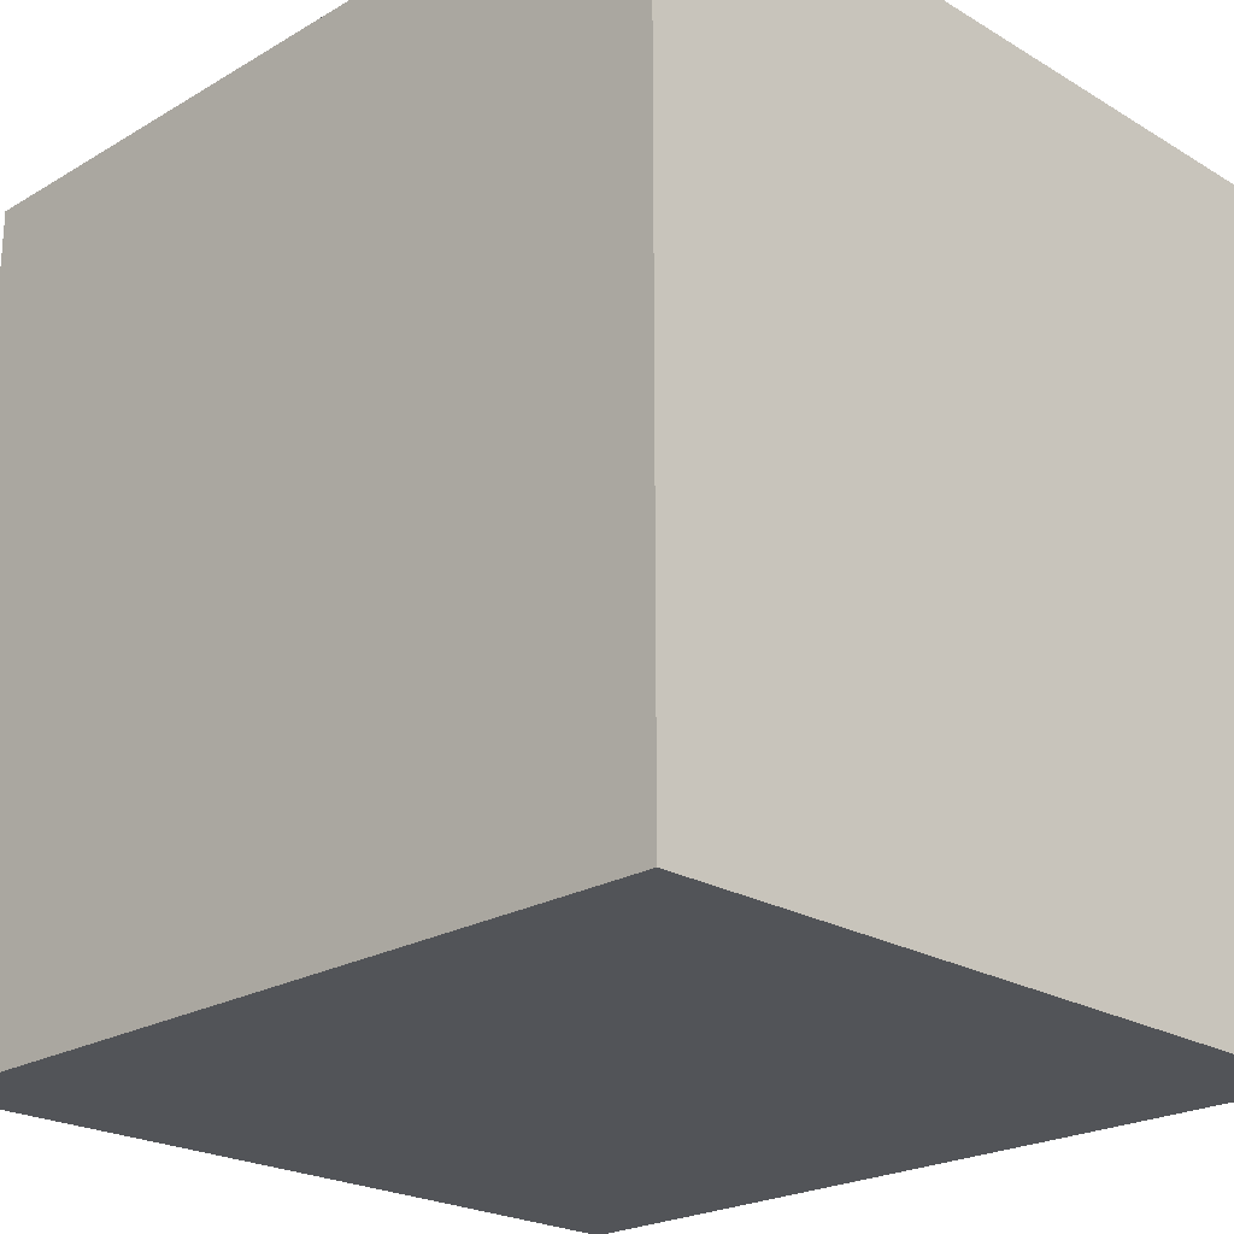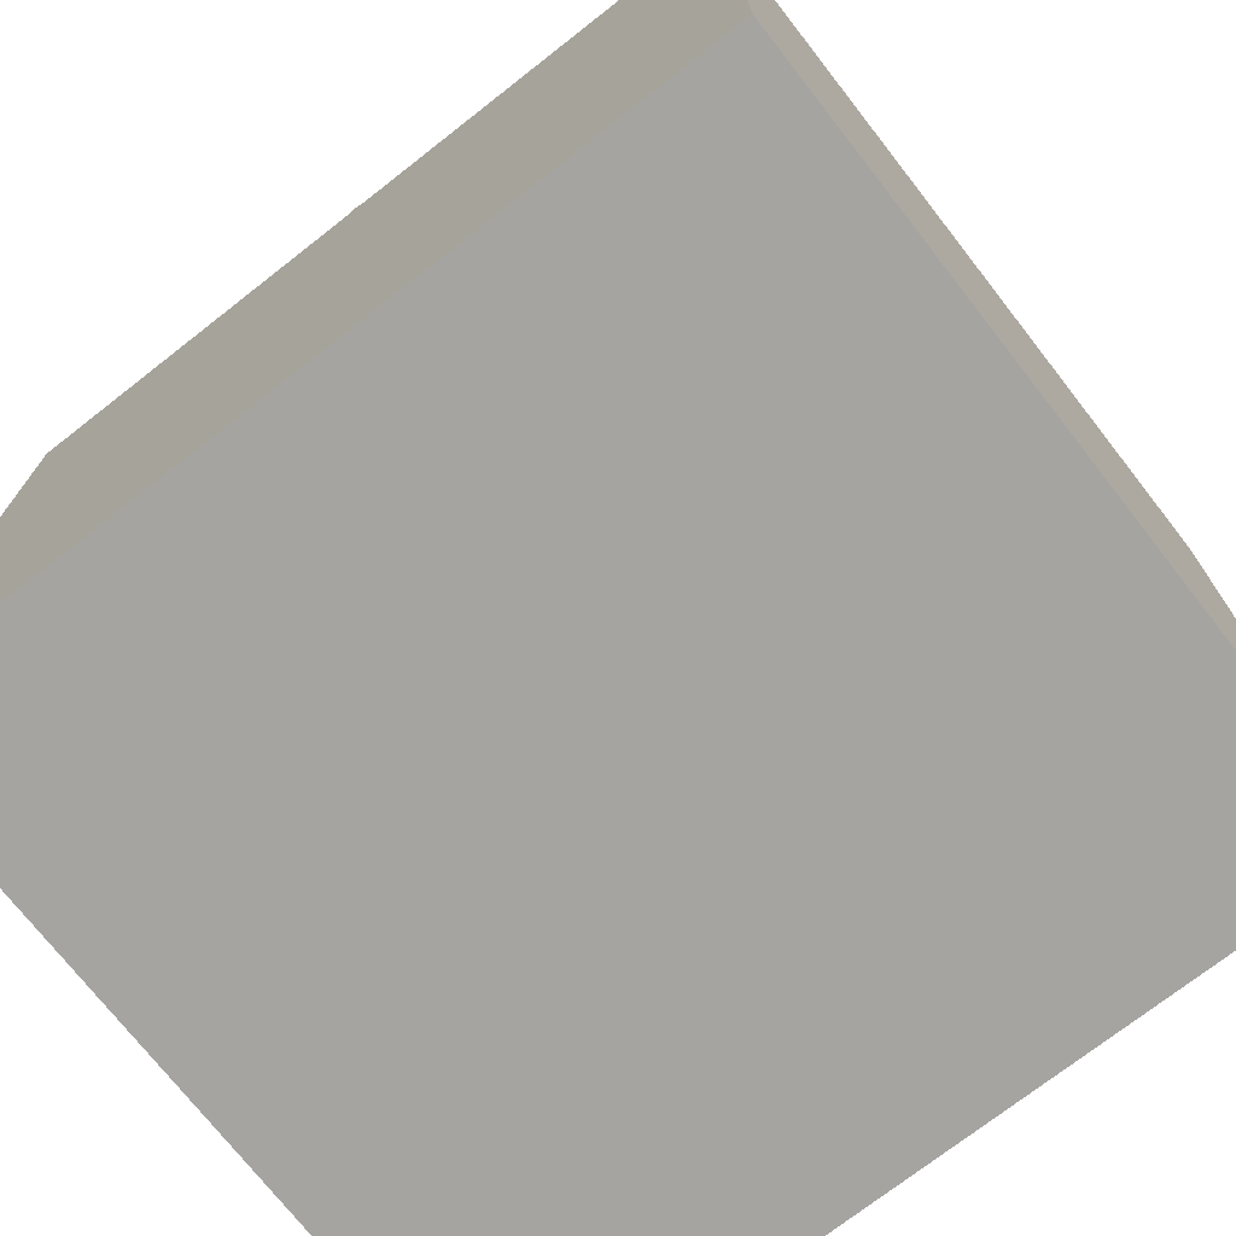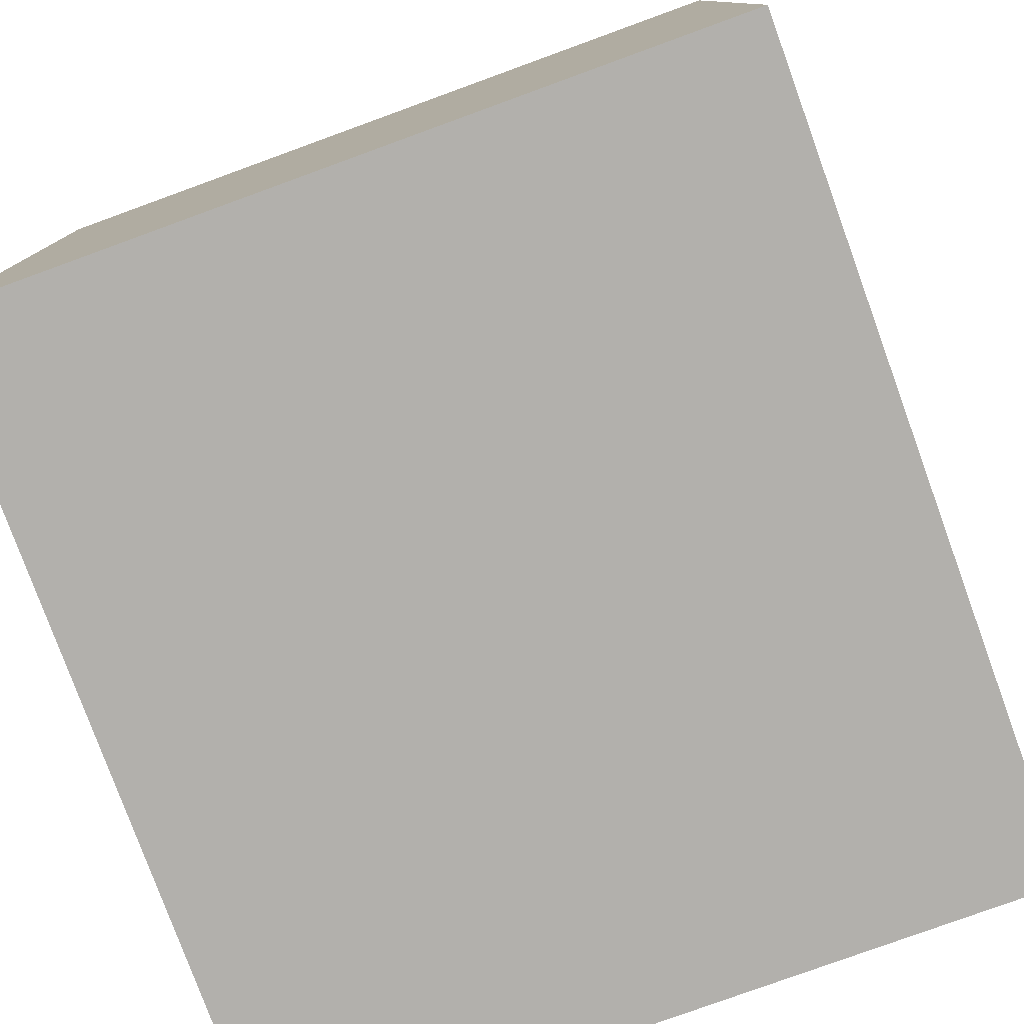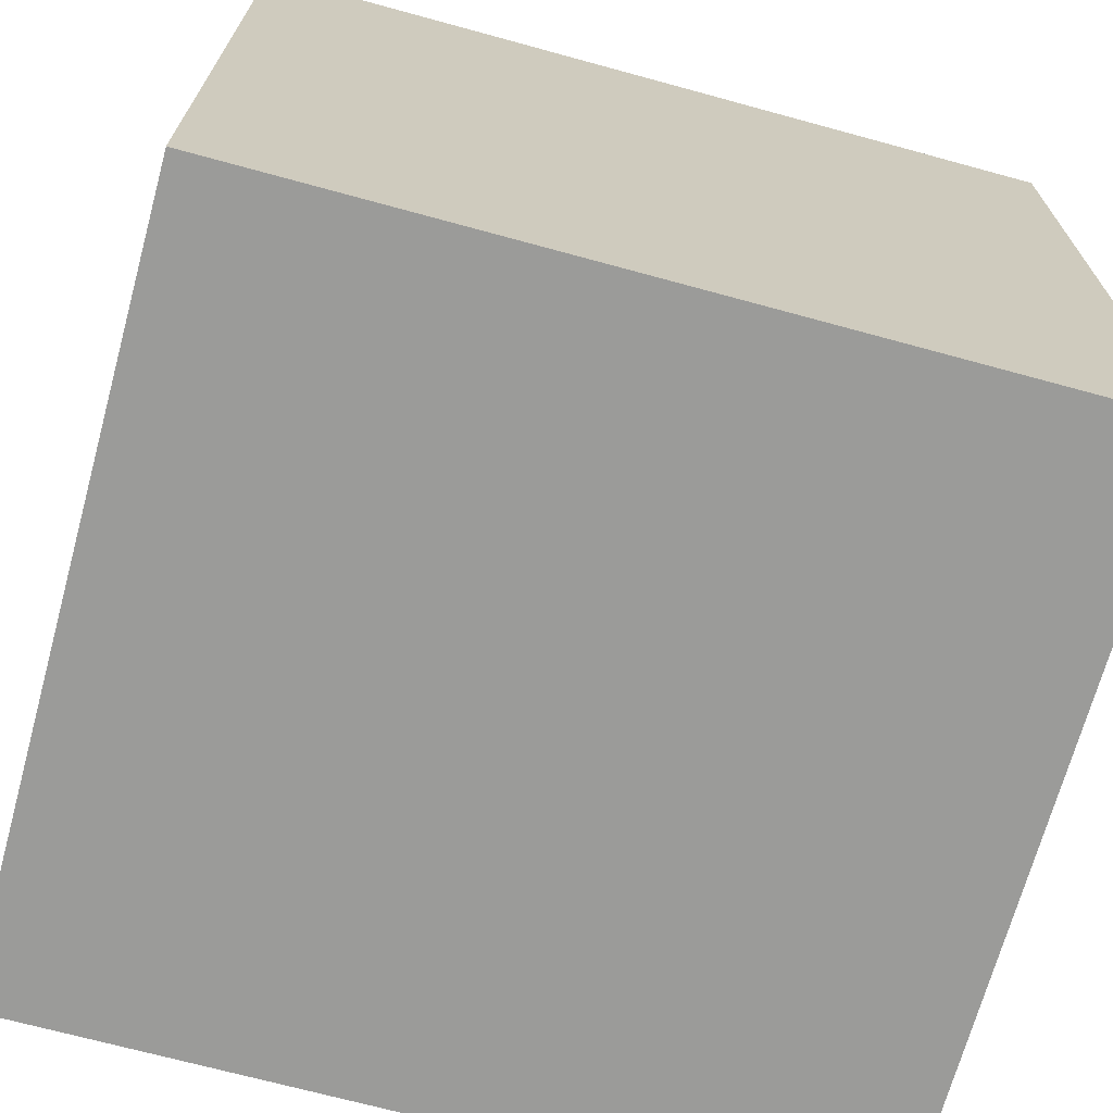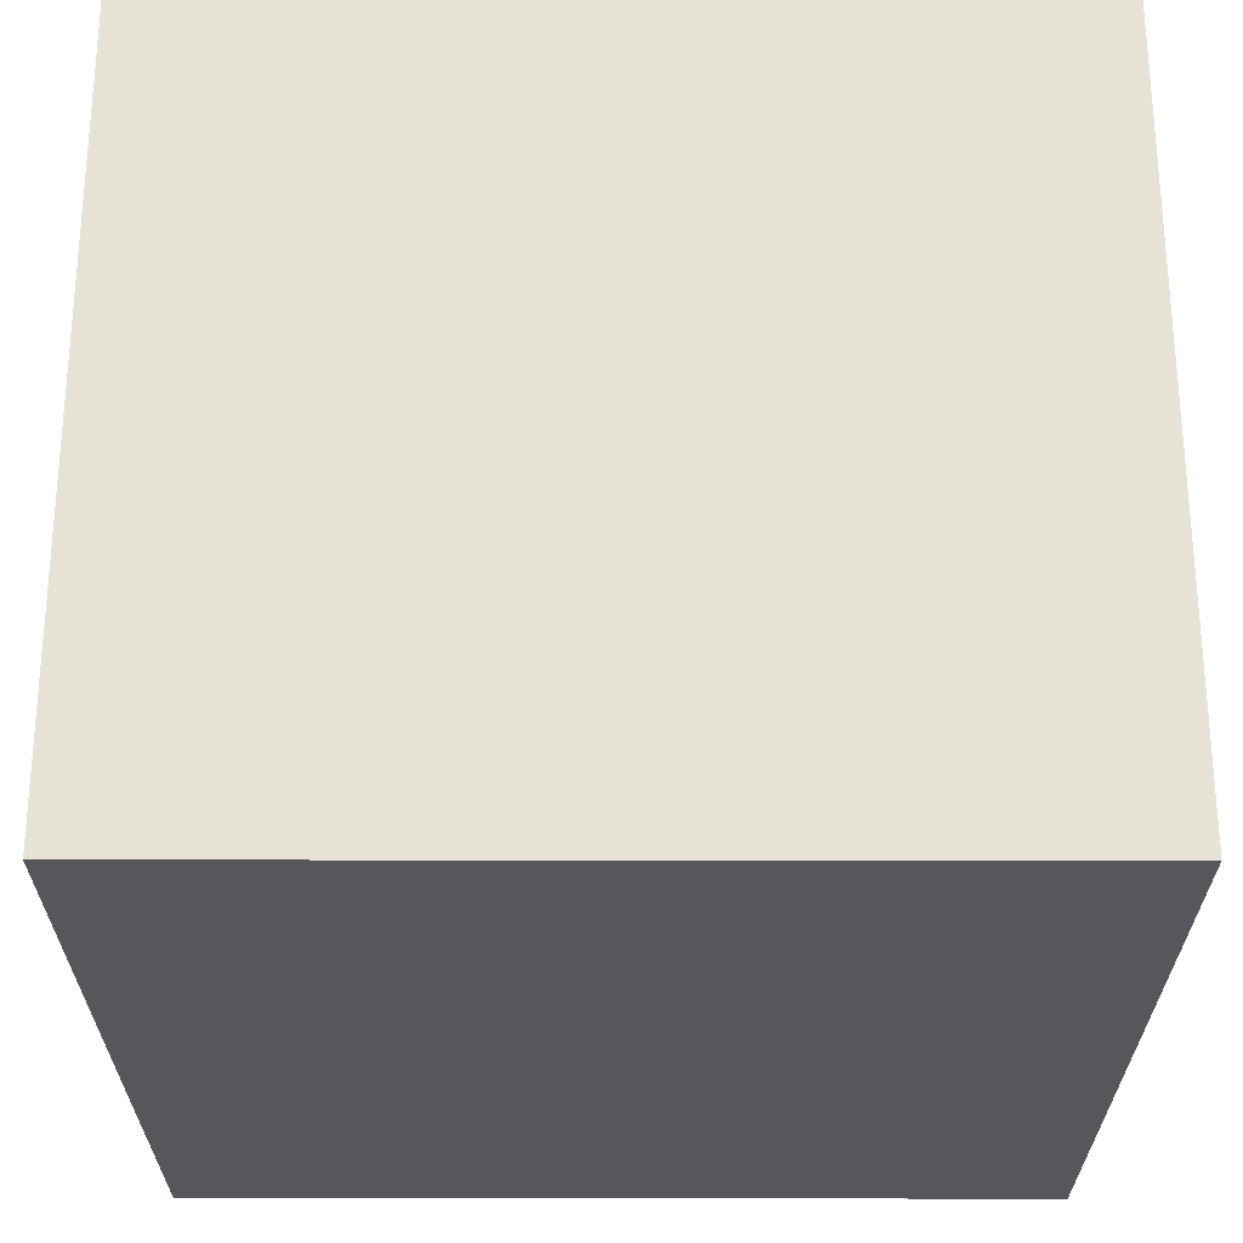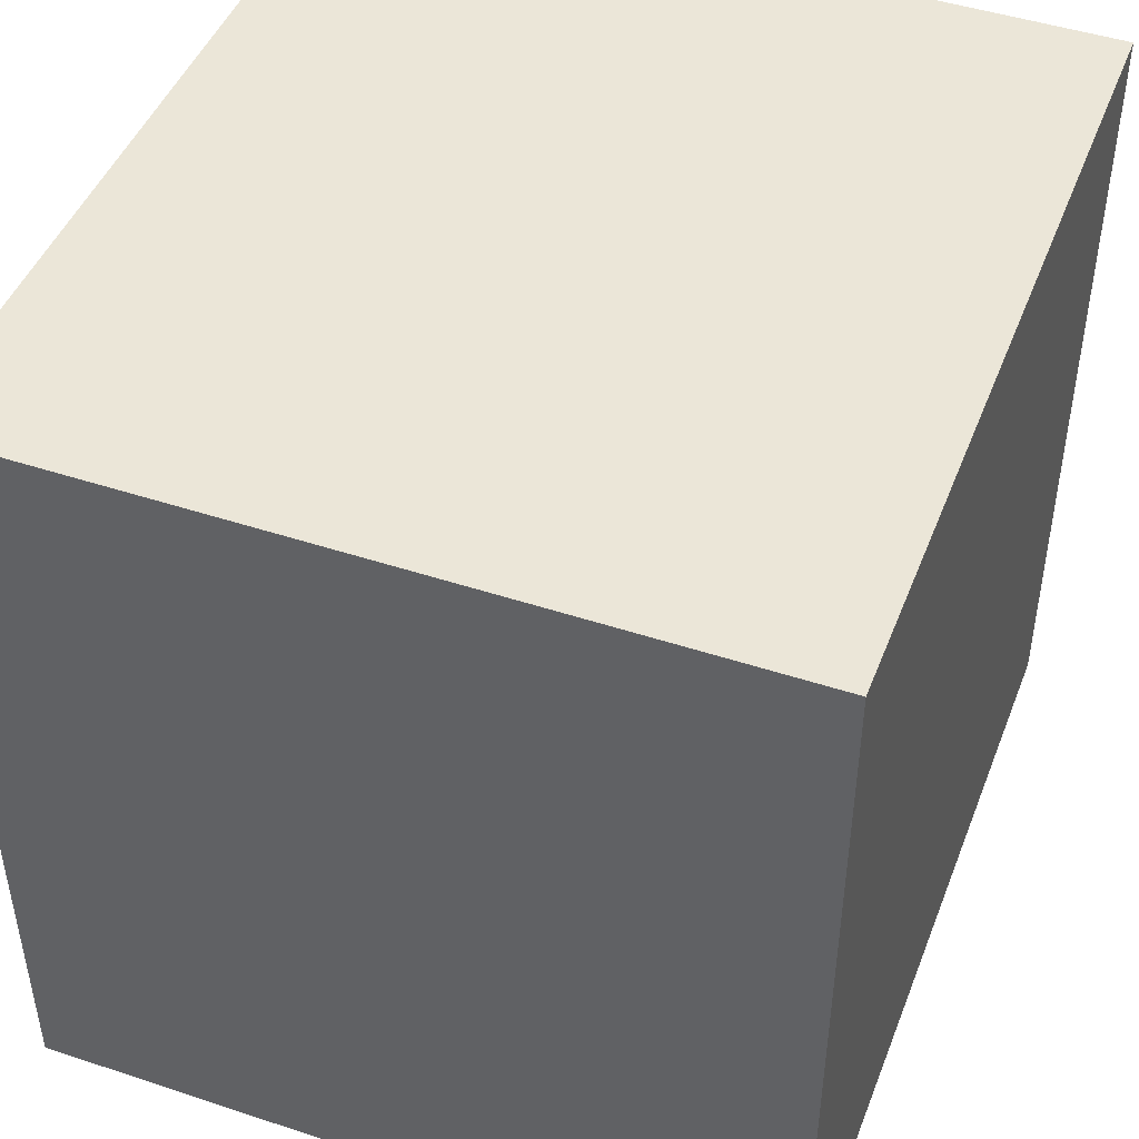
<metadata>
{"format":"obj","ext":"obj","renderer":"f3d","projection":"perspective","resolution":1024,"background":"white","views":[{"elev":-23.0,"azim":-135.2,"up":"+Z"},{"elev":-73.4,"azim":-142.0,"up":"+Z"},{"elev":-78.7,"azim":110.0,"up":"+Z"},{"elev":-69.6,"azim":-15.3,"up":"+Z"},{"elev":-26.5,"azim":-90.1,"up":"+Y"},{"elev":46.2,"azim":110.7,"up":"+Z"}]}
</metadata>
<code>
o model_4568
v -0.3634 0.2424 0.3634
v -0.3634 0.2424 -0.3633
v -0.3634 0 0.3634
v -0.3634 0 -0.3633
v 0.3633 0.2424 -0.3633
v 0.3633 0.2424 0.3634
v 0.3633 0 -0.3633
v 0.3633 0 0.3634
v -0.3634 0.2424 -0.3633
v 0.3633 0.2424 -0.3633
v -0.3634 0 -0.3633
v 0.3633 0 -0.3633
v 0.3633 0.6766 -0.3633
v 0.3633 0.6766 0.3634
v 0.3633 0.4514 -0.3633
v 0.3633 0.4514 0.3634
v -0.3634 0.6766 0.3634
v -0.3634 0.4514 0.3634
v 0.3633 0.6766 0.3634
v 0.3633 0.4514 0.3634
v 0.3633 0.2424 -0.3633
v -0.3634 0.2424 -0.3633
v 0.3633 0.4514 -0.3633
v -0.3634 0.4514 -0.3633
v 0.3633 0.4514 -0.3633
v 0.3633 0.4514 0.3634
v 0.3633 0.2424 -0.3633
v 0.3633 0.2424 0.3634
v -0.3634 0.2424 0.3634
v 0.3633 0.2424 0.3634
v -0.3634 0.4514 0.3634
v 0.3633 0.4514 0.3634
v -0.3634 0.2424 -0.3633
v -0.3634 0.2424 0.3634
v -0.3634 0.4514 -0.3633
v -0.3634 0.4514 0.3634
v 0.2537 0.6857 8.392e-05
v -5.186e-06 0.6857 -0.2536
v -5.186e-06 0.6857 0.2538
v -0.2537 0.6857 8.392e-05
v -0.3634 0.4514 -0.3633
v -0.3634 0.6766 -0.3633
v 0.3633 0.4514 -0.3633
v 0.3633 0.6766 -0.3633
v -0.3634 0.6766 0.3634
v -0.3634 0.6766 -0.3633
v -0.3634 0.4514 0.3634
v -0.3634 0.4514 -0.3633
v -0.3634 0.6766 -0.3633
v -0.3634 0.6766 0.3634
v 0.3633 0.6766 -0.3633
v 0.3633 0.6766 0.3634
v 0.3633 0 0.3634
v 0.3633 0.2424 0.3634
v -0.3634 0 0.3634
v -0.3634 0.2424 0.3634
v -0.3634 0 -0.3633
v 0.3633 0 -0.3633
v -0.3634 0 0.3634
v 0.3633 0 0.3634
g surface_000
f 59 58 60
f 57 58 59
f 55 54 56
f 53 54 55
f 51 50 52
f 49 50 51
f 47 46 48
f 45 46 47
f 43 42 44
f 41 42 43
f 39 38 40
f 37 38 39
f 35 34 36
f 33 34 35
f 31 30 32
f 29 30 31
f 27 26 28
f 25 26 27
f 23 22 24
f 21 22 23
f 19 18 20
f 17 18 19
f 15 14 16
f 13 14 15
f 11 10 12
f 9 10 11
f 7 6 8
f 5 6 7
f 3 2 4
f 1 2 3

</code>
